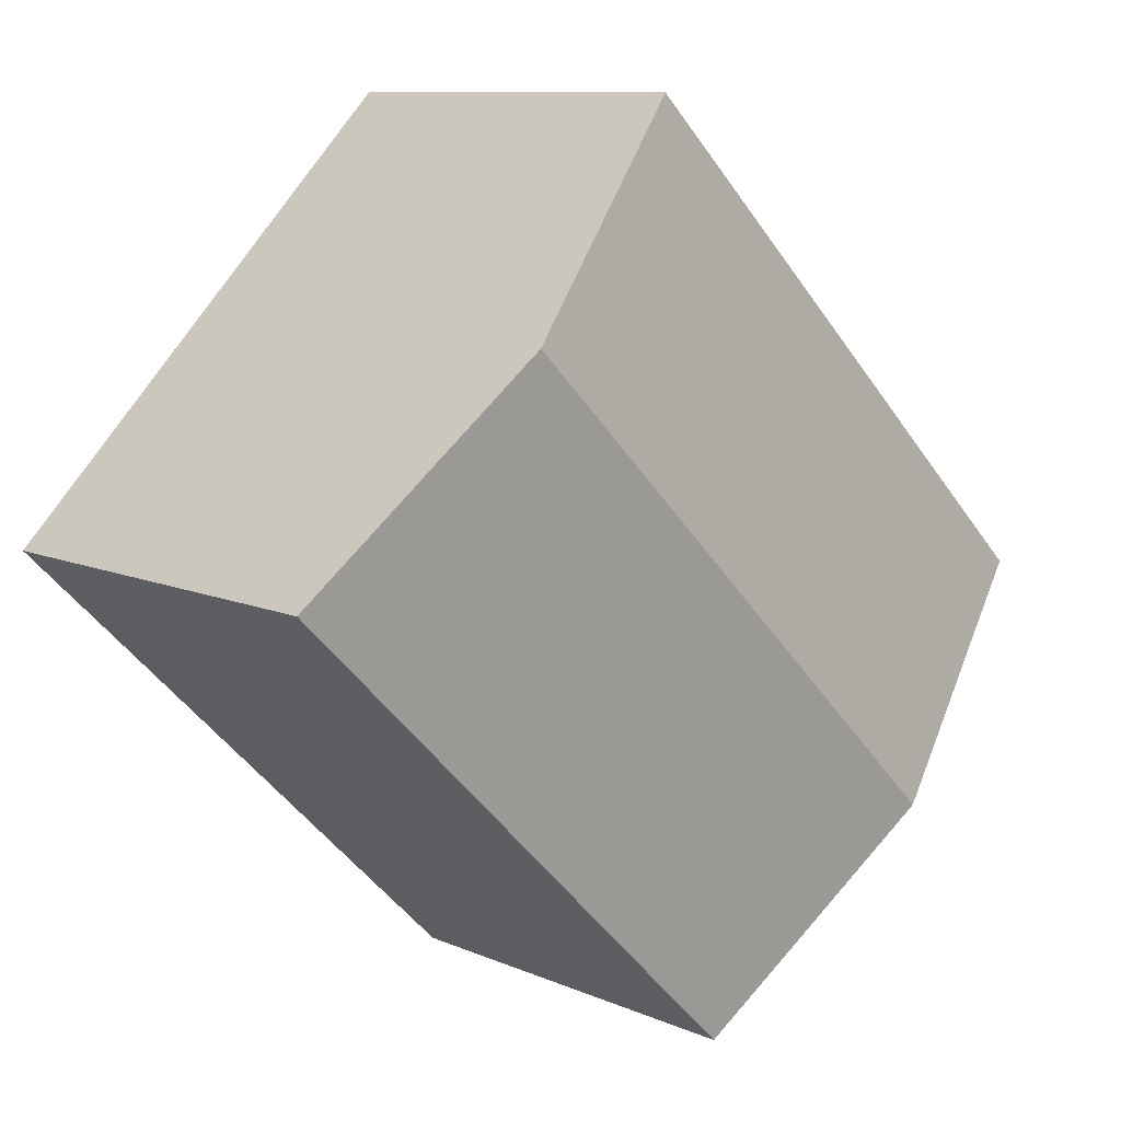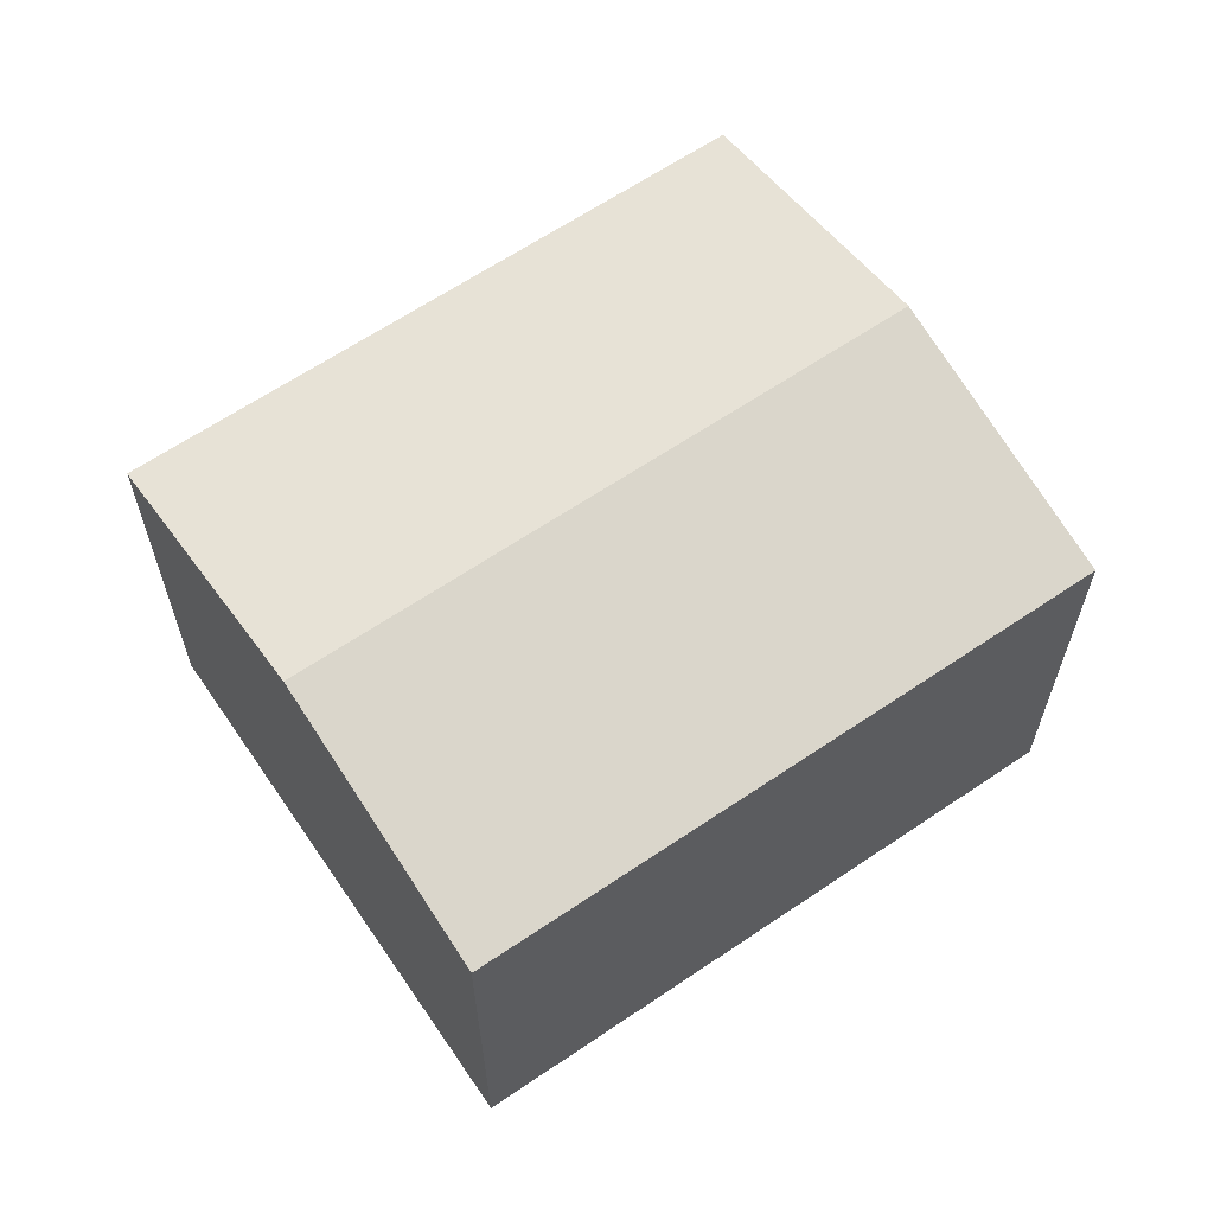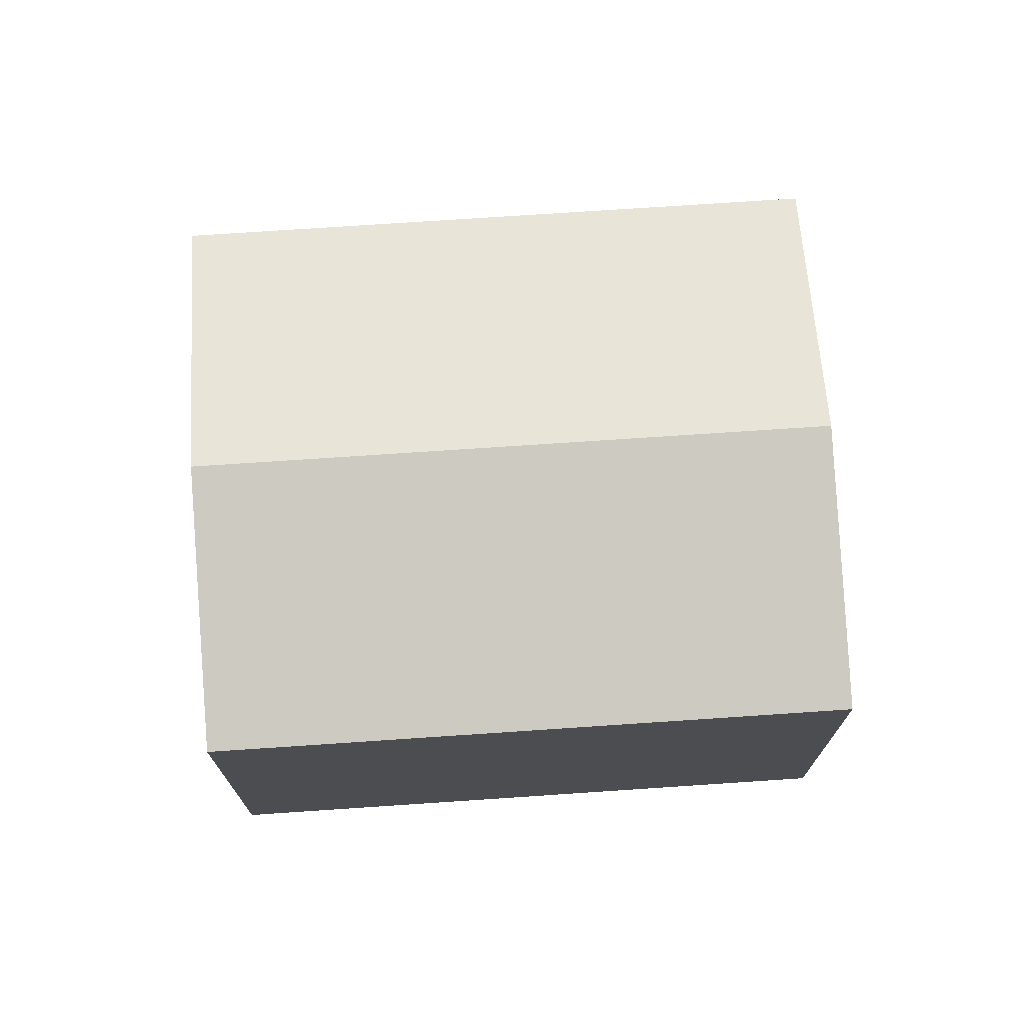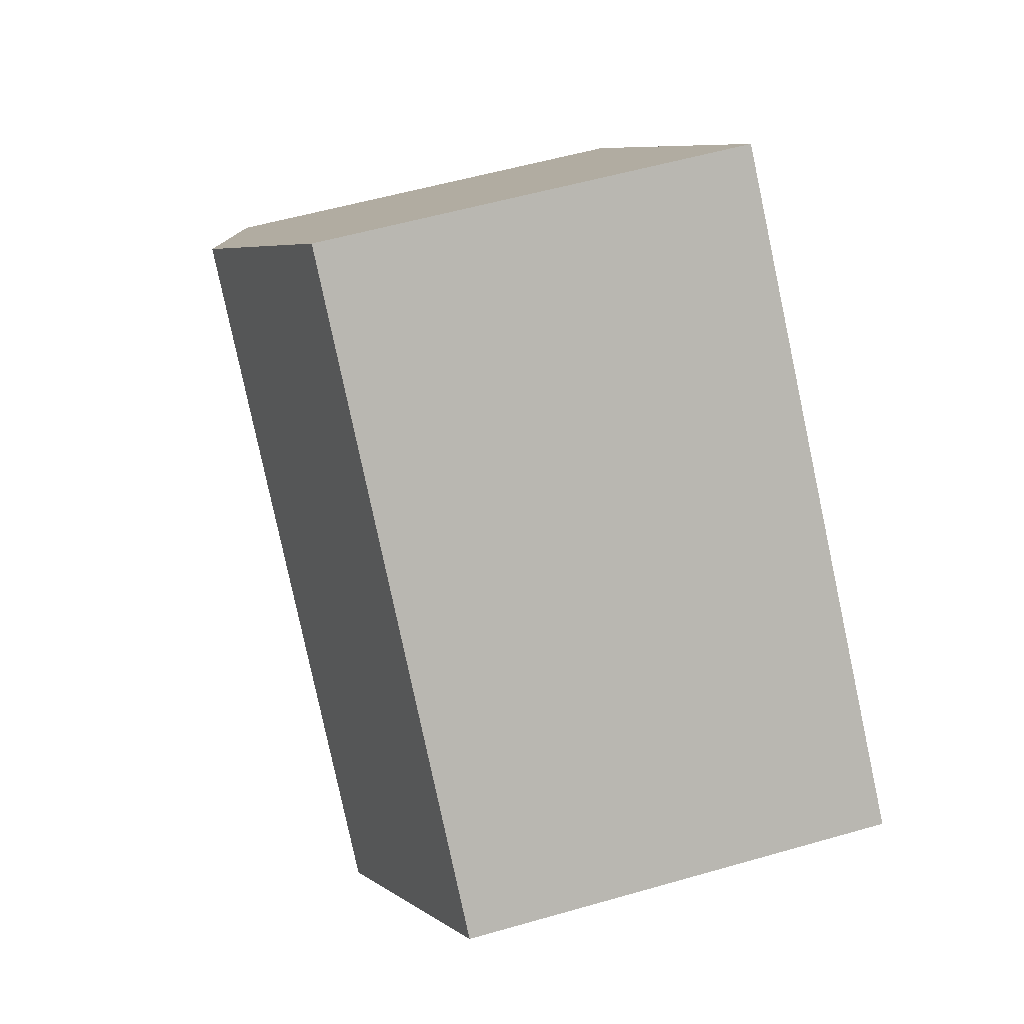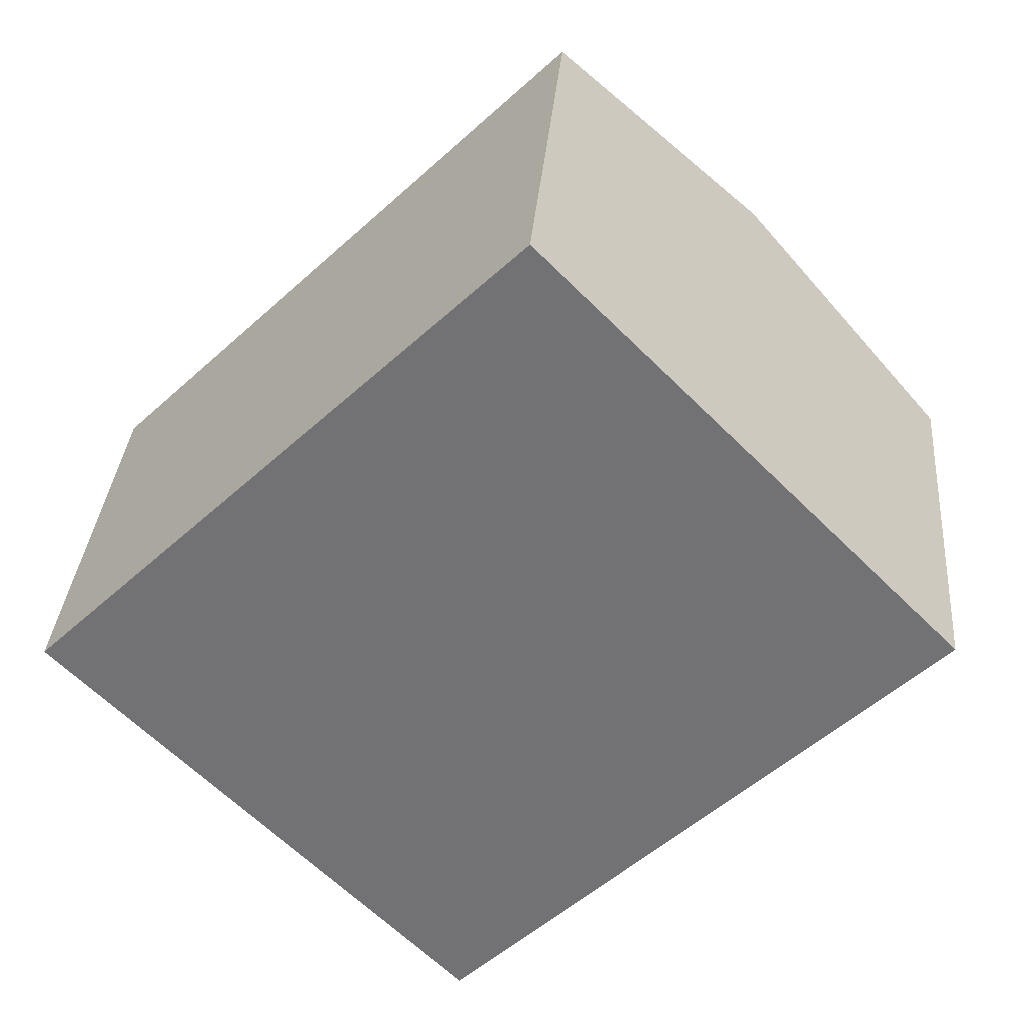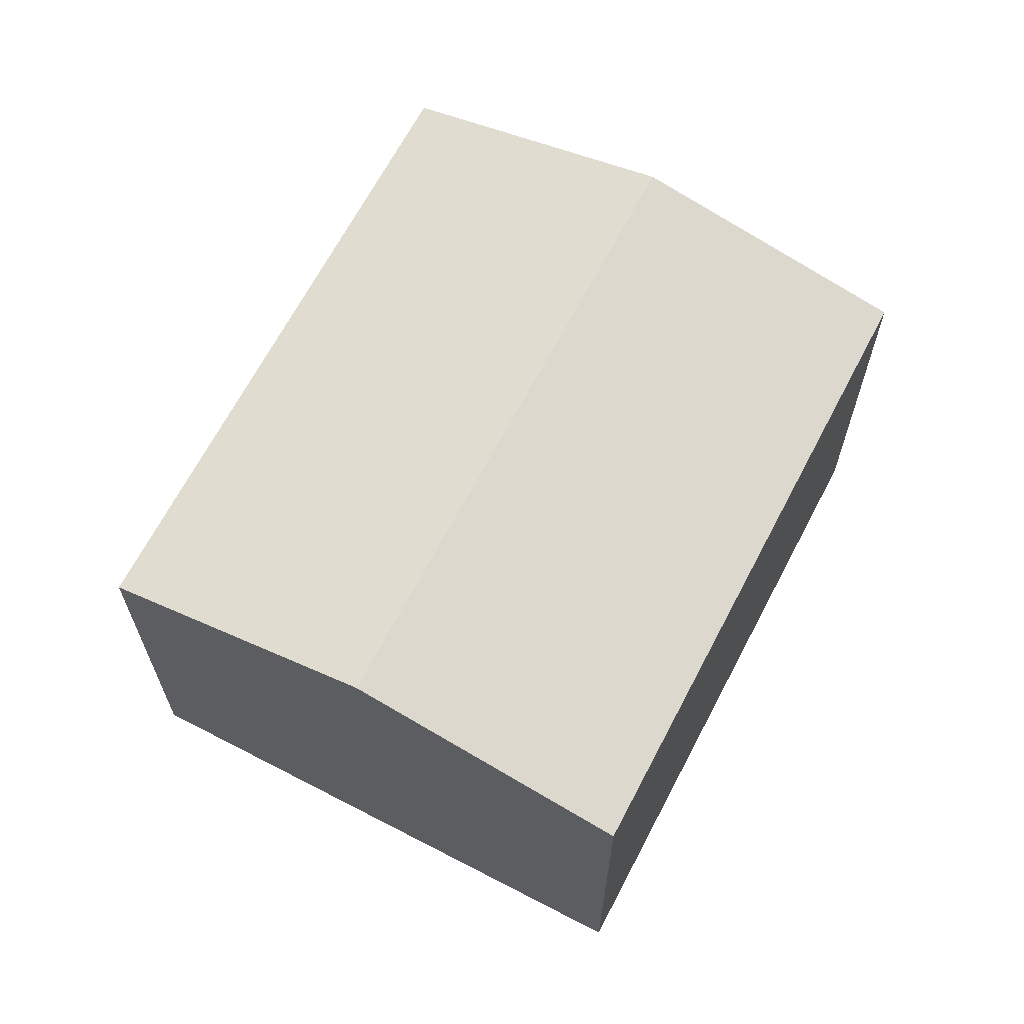
<metadata>
{"format":"obj","ext":"obj","renderer":"f3d","projection":"perspective","resolution":1024,"background":"white","views":[{"elev":9.9,"azim":138.1,"up":"+Z"},{"elev":64.0,"azim":-78.9,"up":"+Y"},{"elev":73.5,"azim":131.6,"up":"+Y"},{"elev":54.7,"azim":-107.0,"up":"+Z"},{"elev":33.7,"azim":4.8,"up":"+Z"},{"elev":66.4,"azim":73.0,"up":"+Y"}]}
</metadata>
<code>
v  3.842 9.174 -3.902
v  16.73 7.937 1.099
v  7.683 7.937 -7.804
v  12.88 9.174 5.001
v  9.043 7.937 8.903
v  0 7.937 4.86e-16
v  0 0 0
v  9.043 -5.452e-16 8.903
v  16.73 -6.729e-17 1.099
v  12.88 -3.062e-16 5.001
v  7.683 4.779e-16 -7.804
v  3.842 2.389e-16 -3.902
g defaultobject
f 1 2 3
f 2 1 4
f 5 1 6
f 1 5 4
f 7 5 6
f 5 7 8
f 8 4 5
f 4 8 2
f 2 8 9
f 9 8 10
f 9 3 2
f 3 9 11
f 1 7 6
f 7 1 3
f 7 3 12
f 12 3 11
f 7 10 8
f 10 7 12
f 10 12 9
f 9 12 11

</code>
